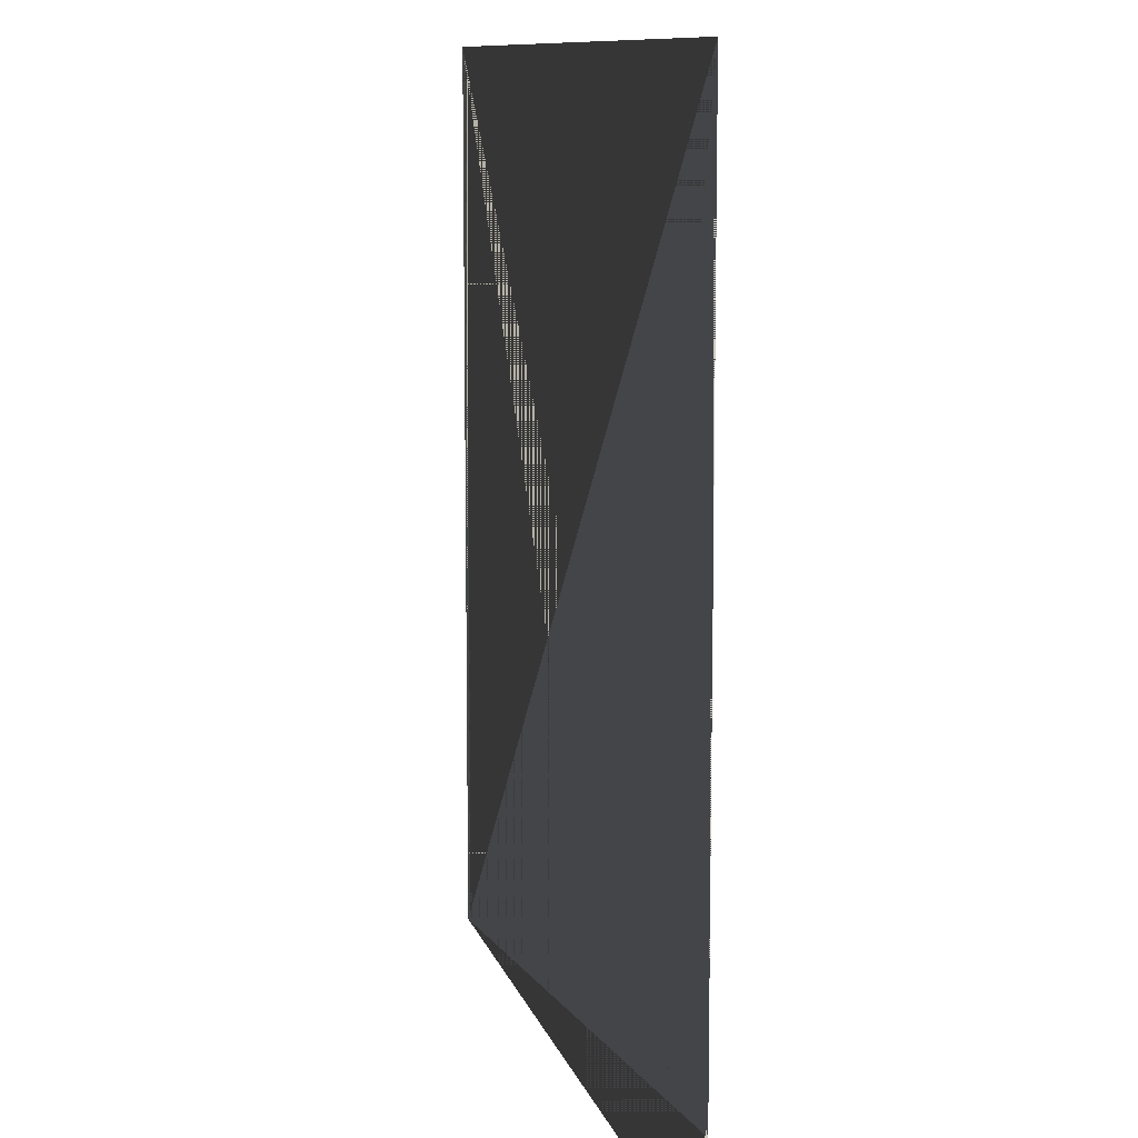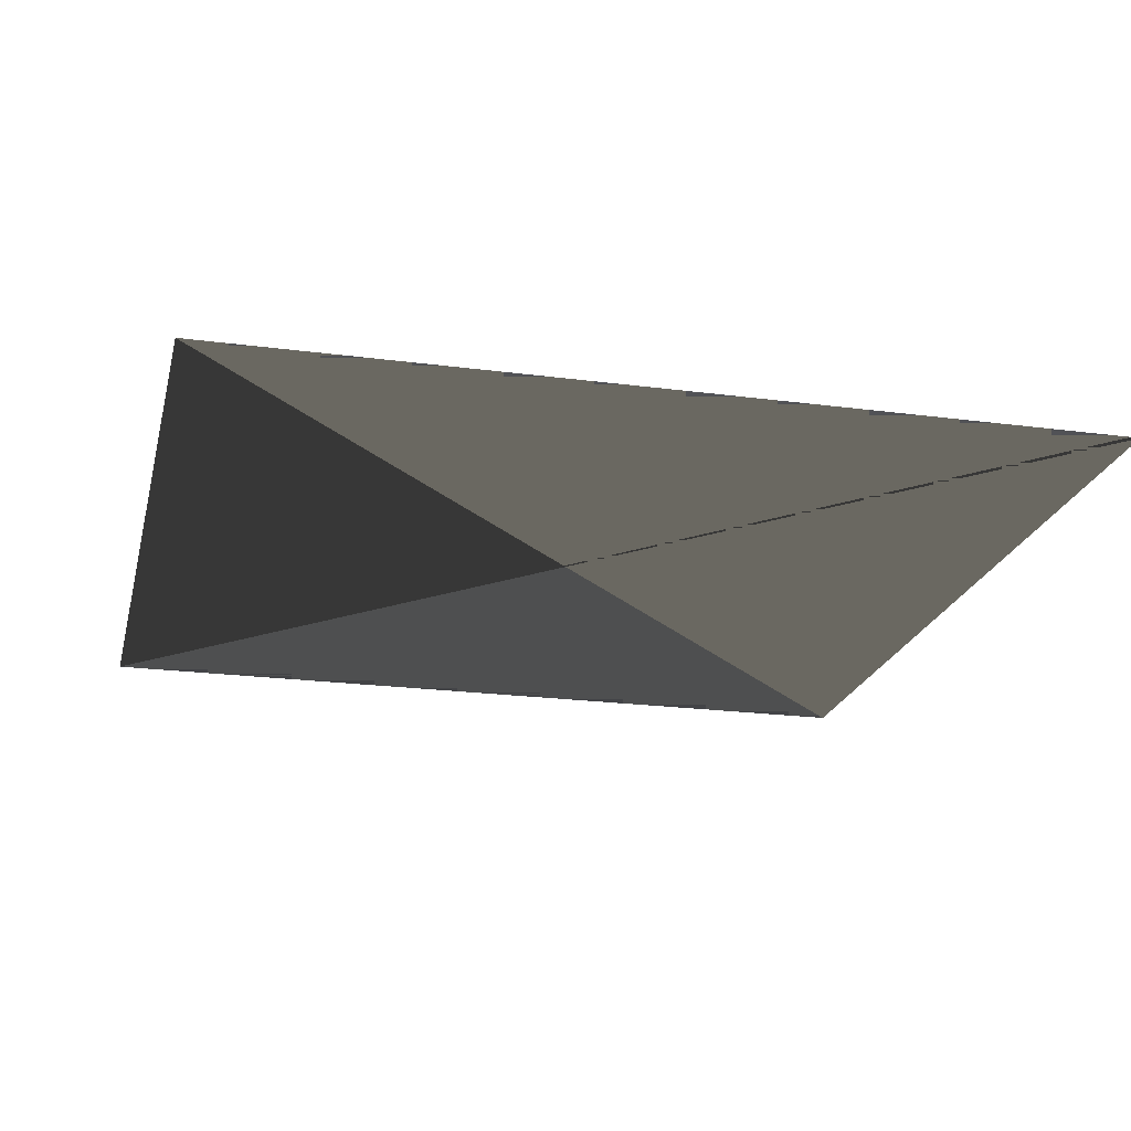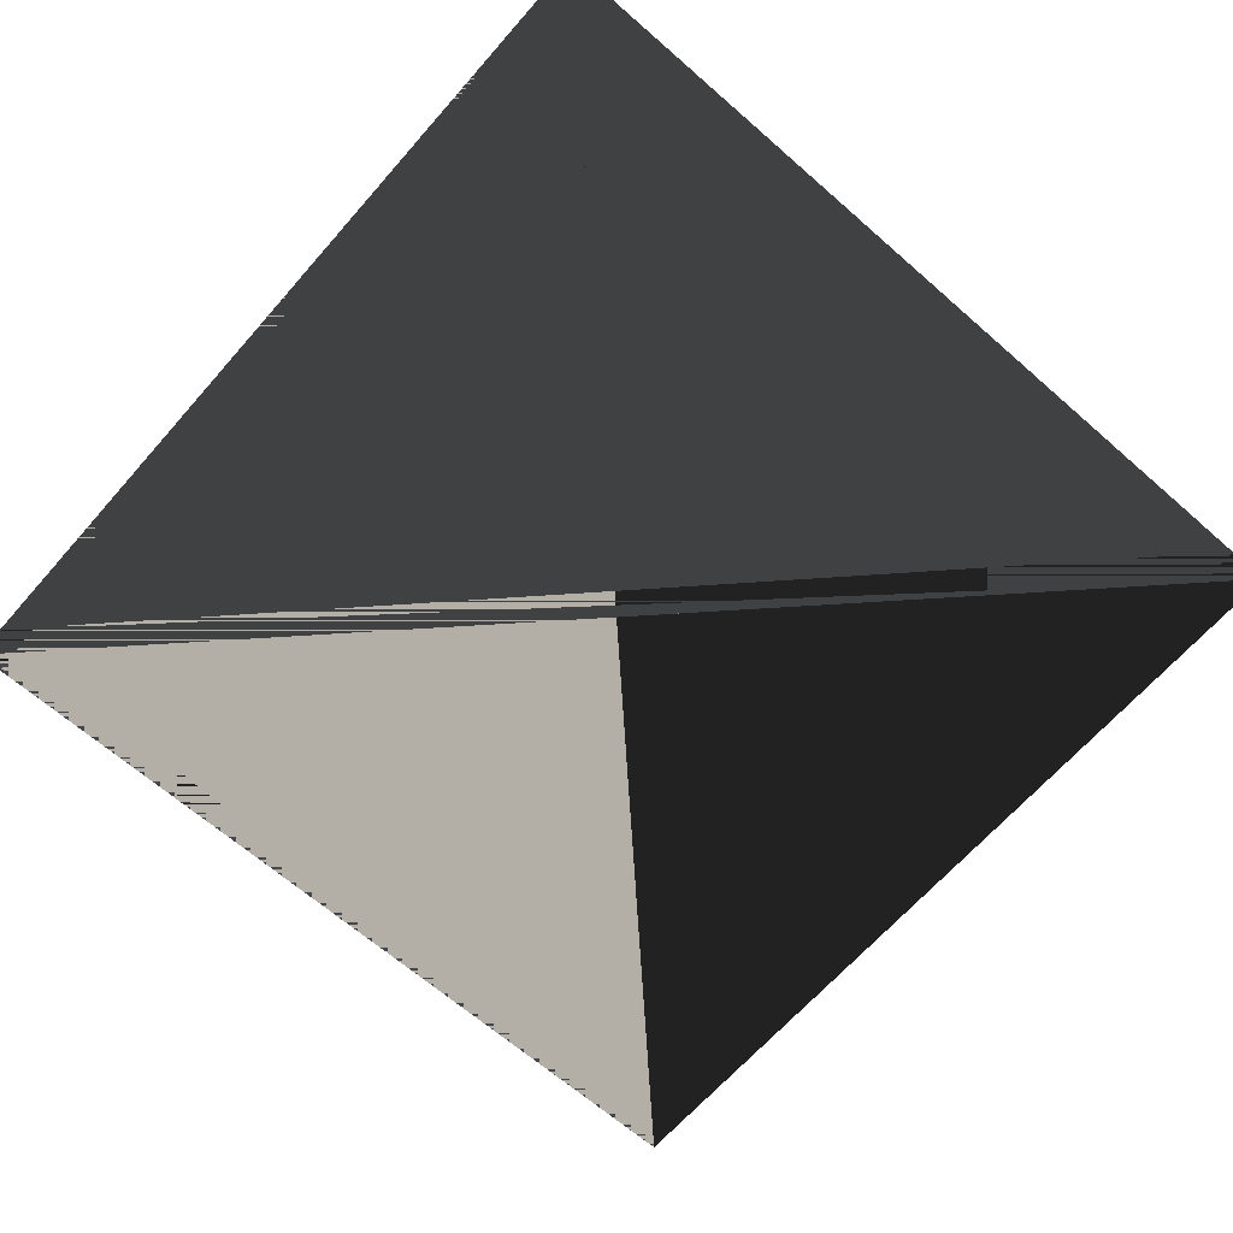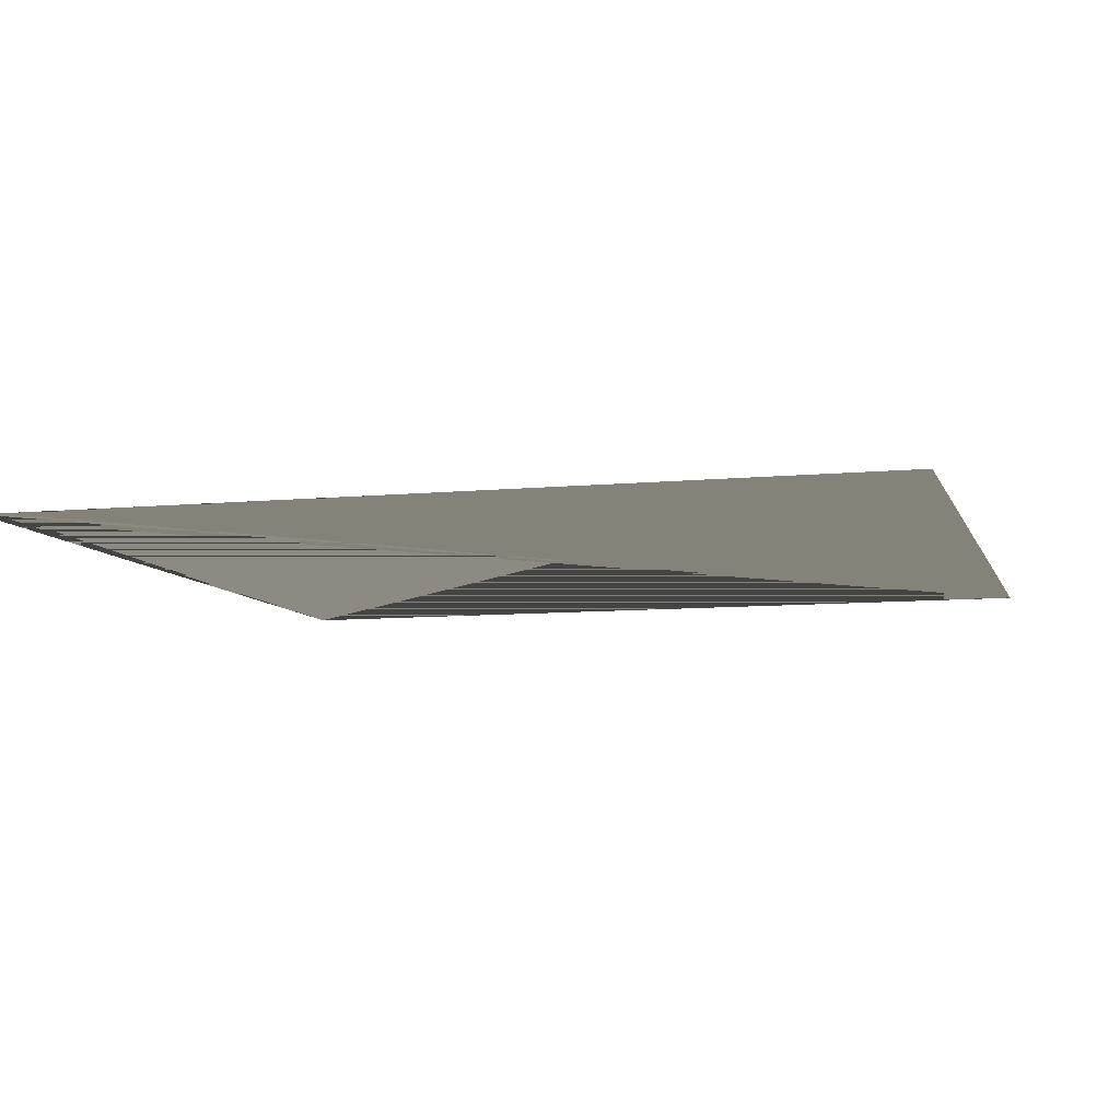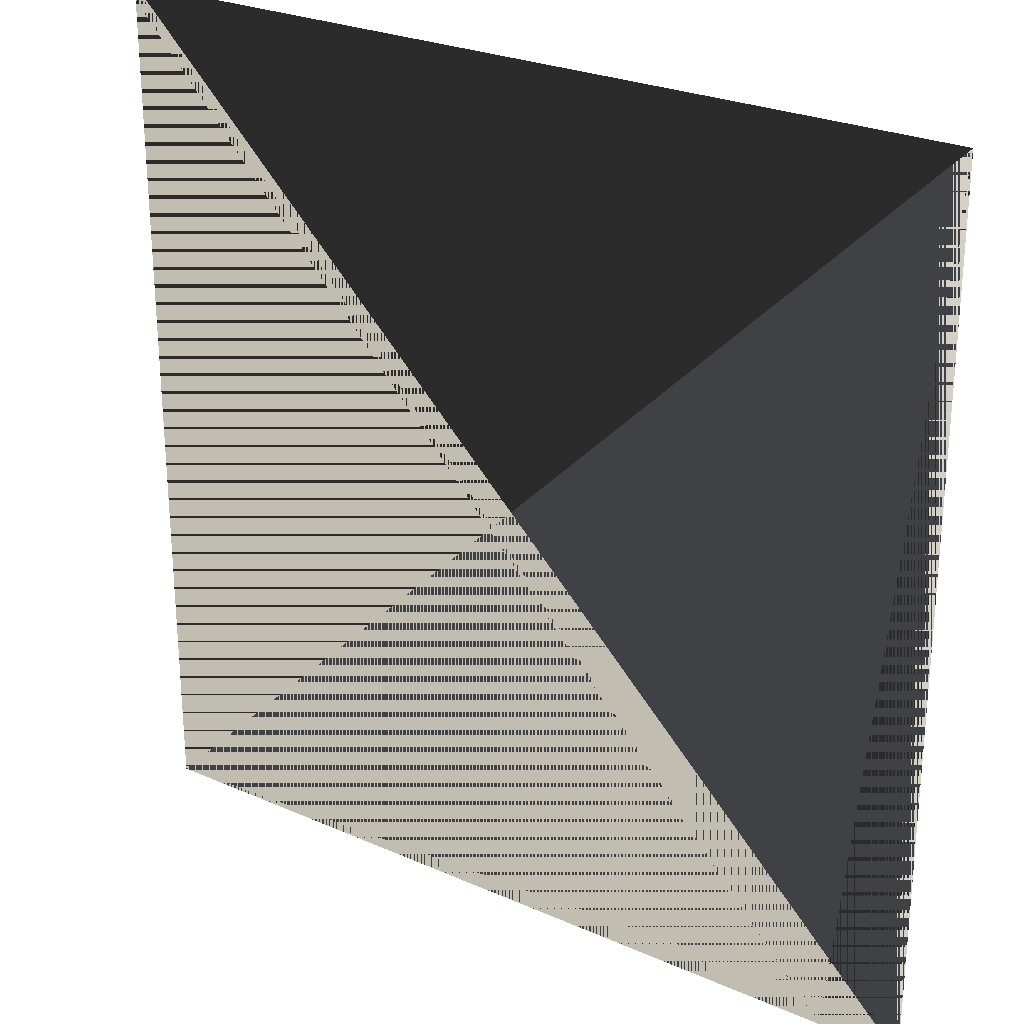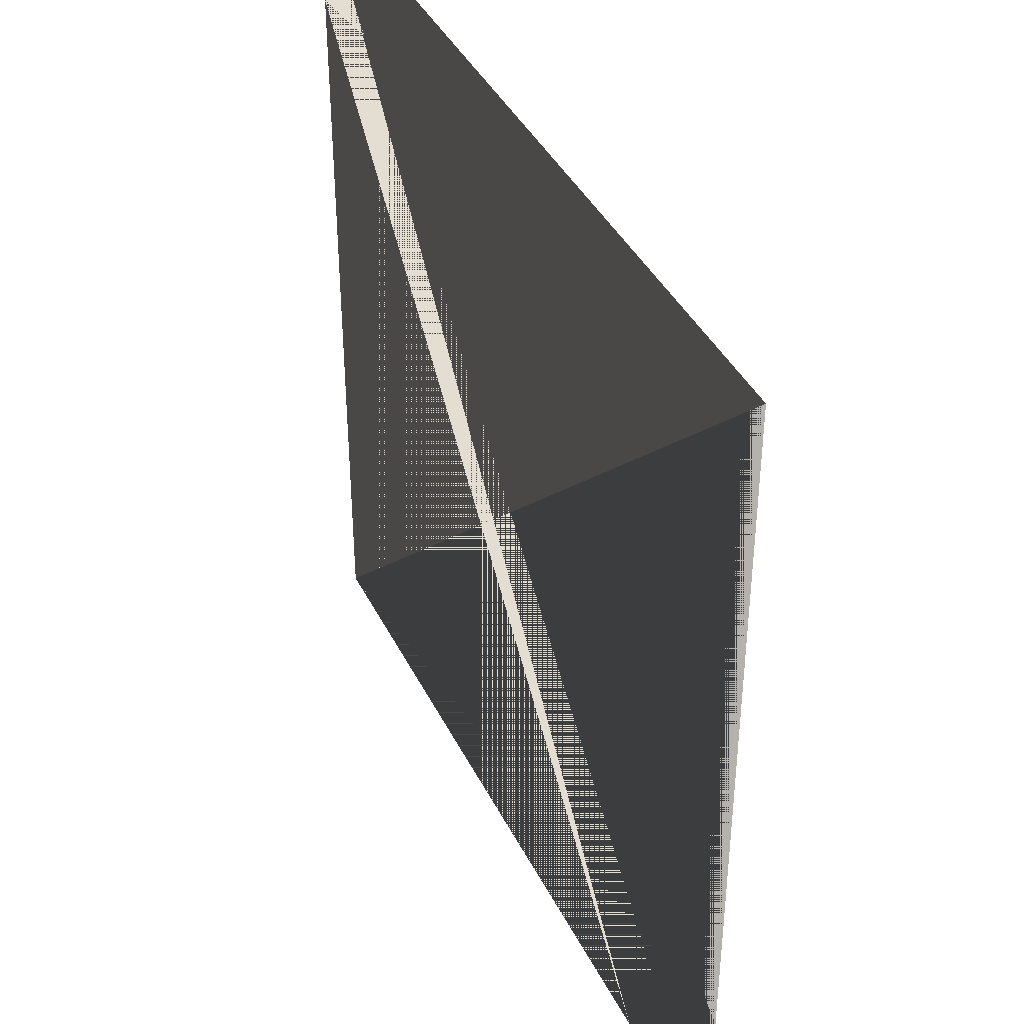
<metadata>
{"format":"obj","ext":"obj","renderer":"f3d","projection":"perspective","resolution":1024,"background":"white","views":[{"elev":10.0,"azim":76.6,"up":"+Z"},{"elev":-21.3,"azim":-103.3,"up":"+Y"},{"elev":-65.9,"azim":-131.3,"up":"+Y"},{"elev":-8.2,"azim":-74.7,"up":"+Y"},{"elev":26.1,"azim":35.0,"up":"+Z"},{"elev":40.2,"azim":65.5,"up":"+Z"}]}
</metadata>
<code>
o ground
v 1000 -1 1000
v 1000 -1 -1000
v -1000 -1 -1000
v -1000 -1 1000
f 1 2 3
f 1 3 4
o Cube
v 1 6 -1
v 1 -0.9887 -1
v 1 -0.9901 0.943
v 1 -0.989 0.9436
v -0.943 -0.9901 -1
v -0.9436 -0.989 -1
v -0.9437 -0.9906 0.9437
v -0.9442 -0.9893 0.9442
f 1 5 7
f 4 3 7
f 8 7 5
f 6 2 4
f 2 1 3
f 6 5 1
f 1 7 3
f 4 7 8
f 8 5 6
f 6 4 8
f 2 3 4
f 6 1 2

</code>
